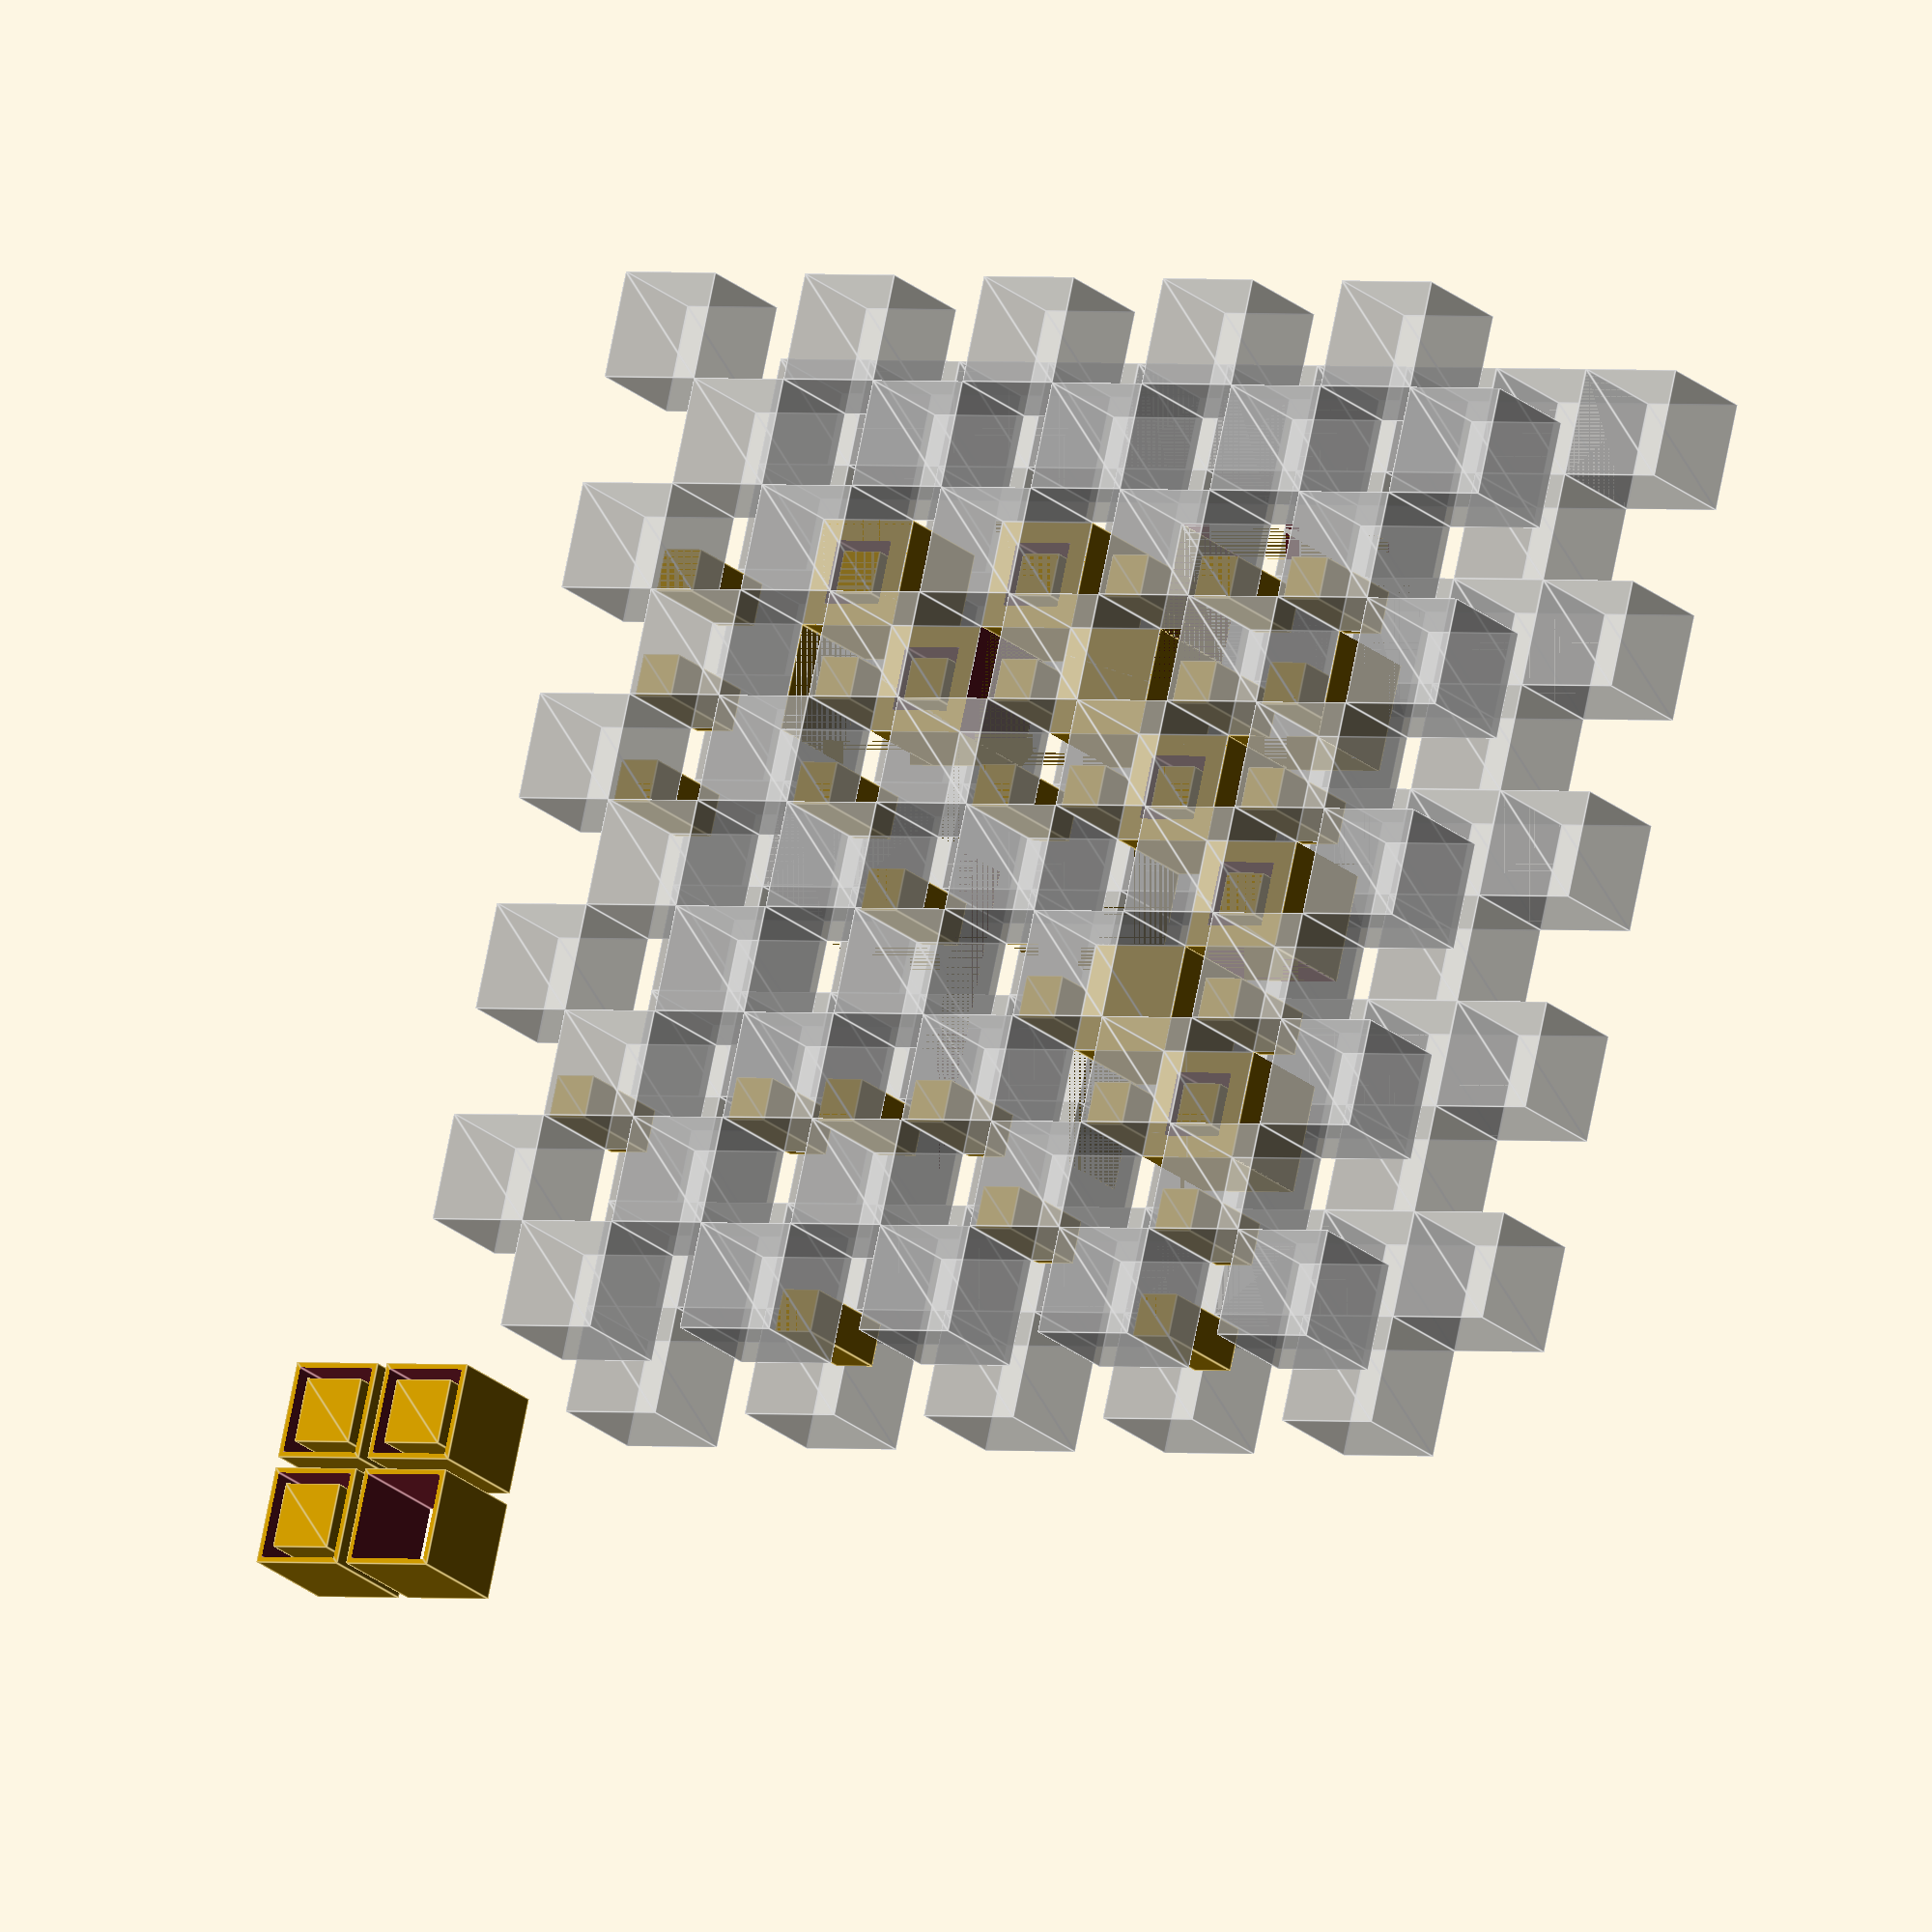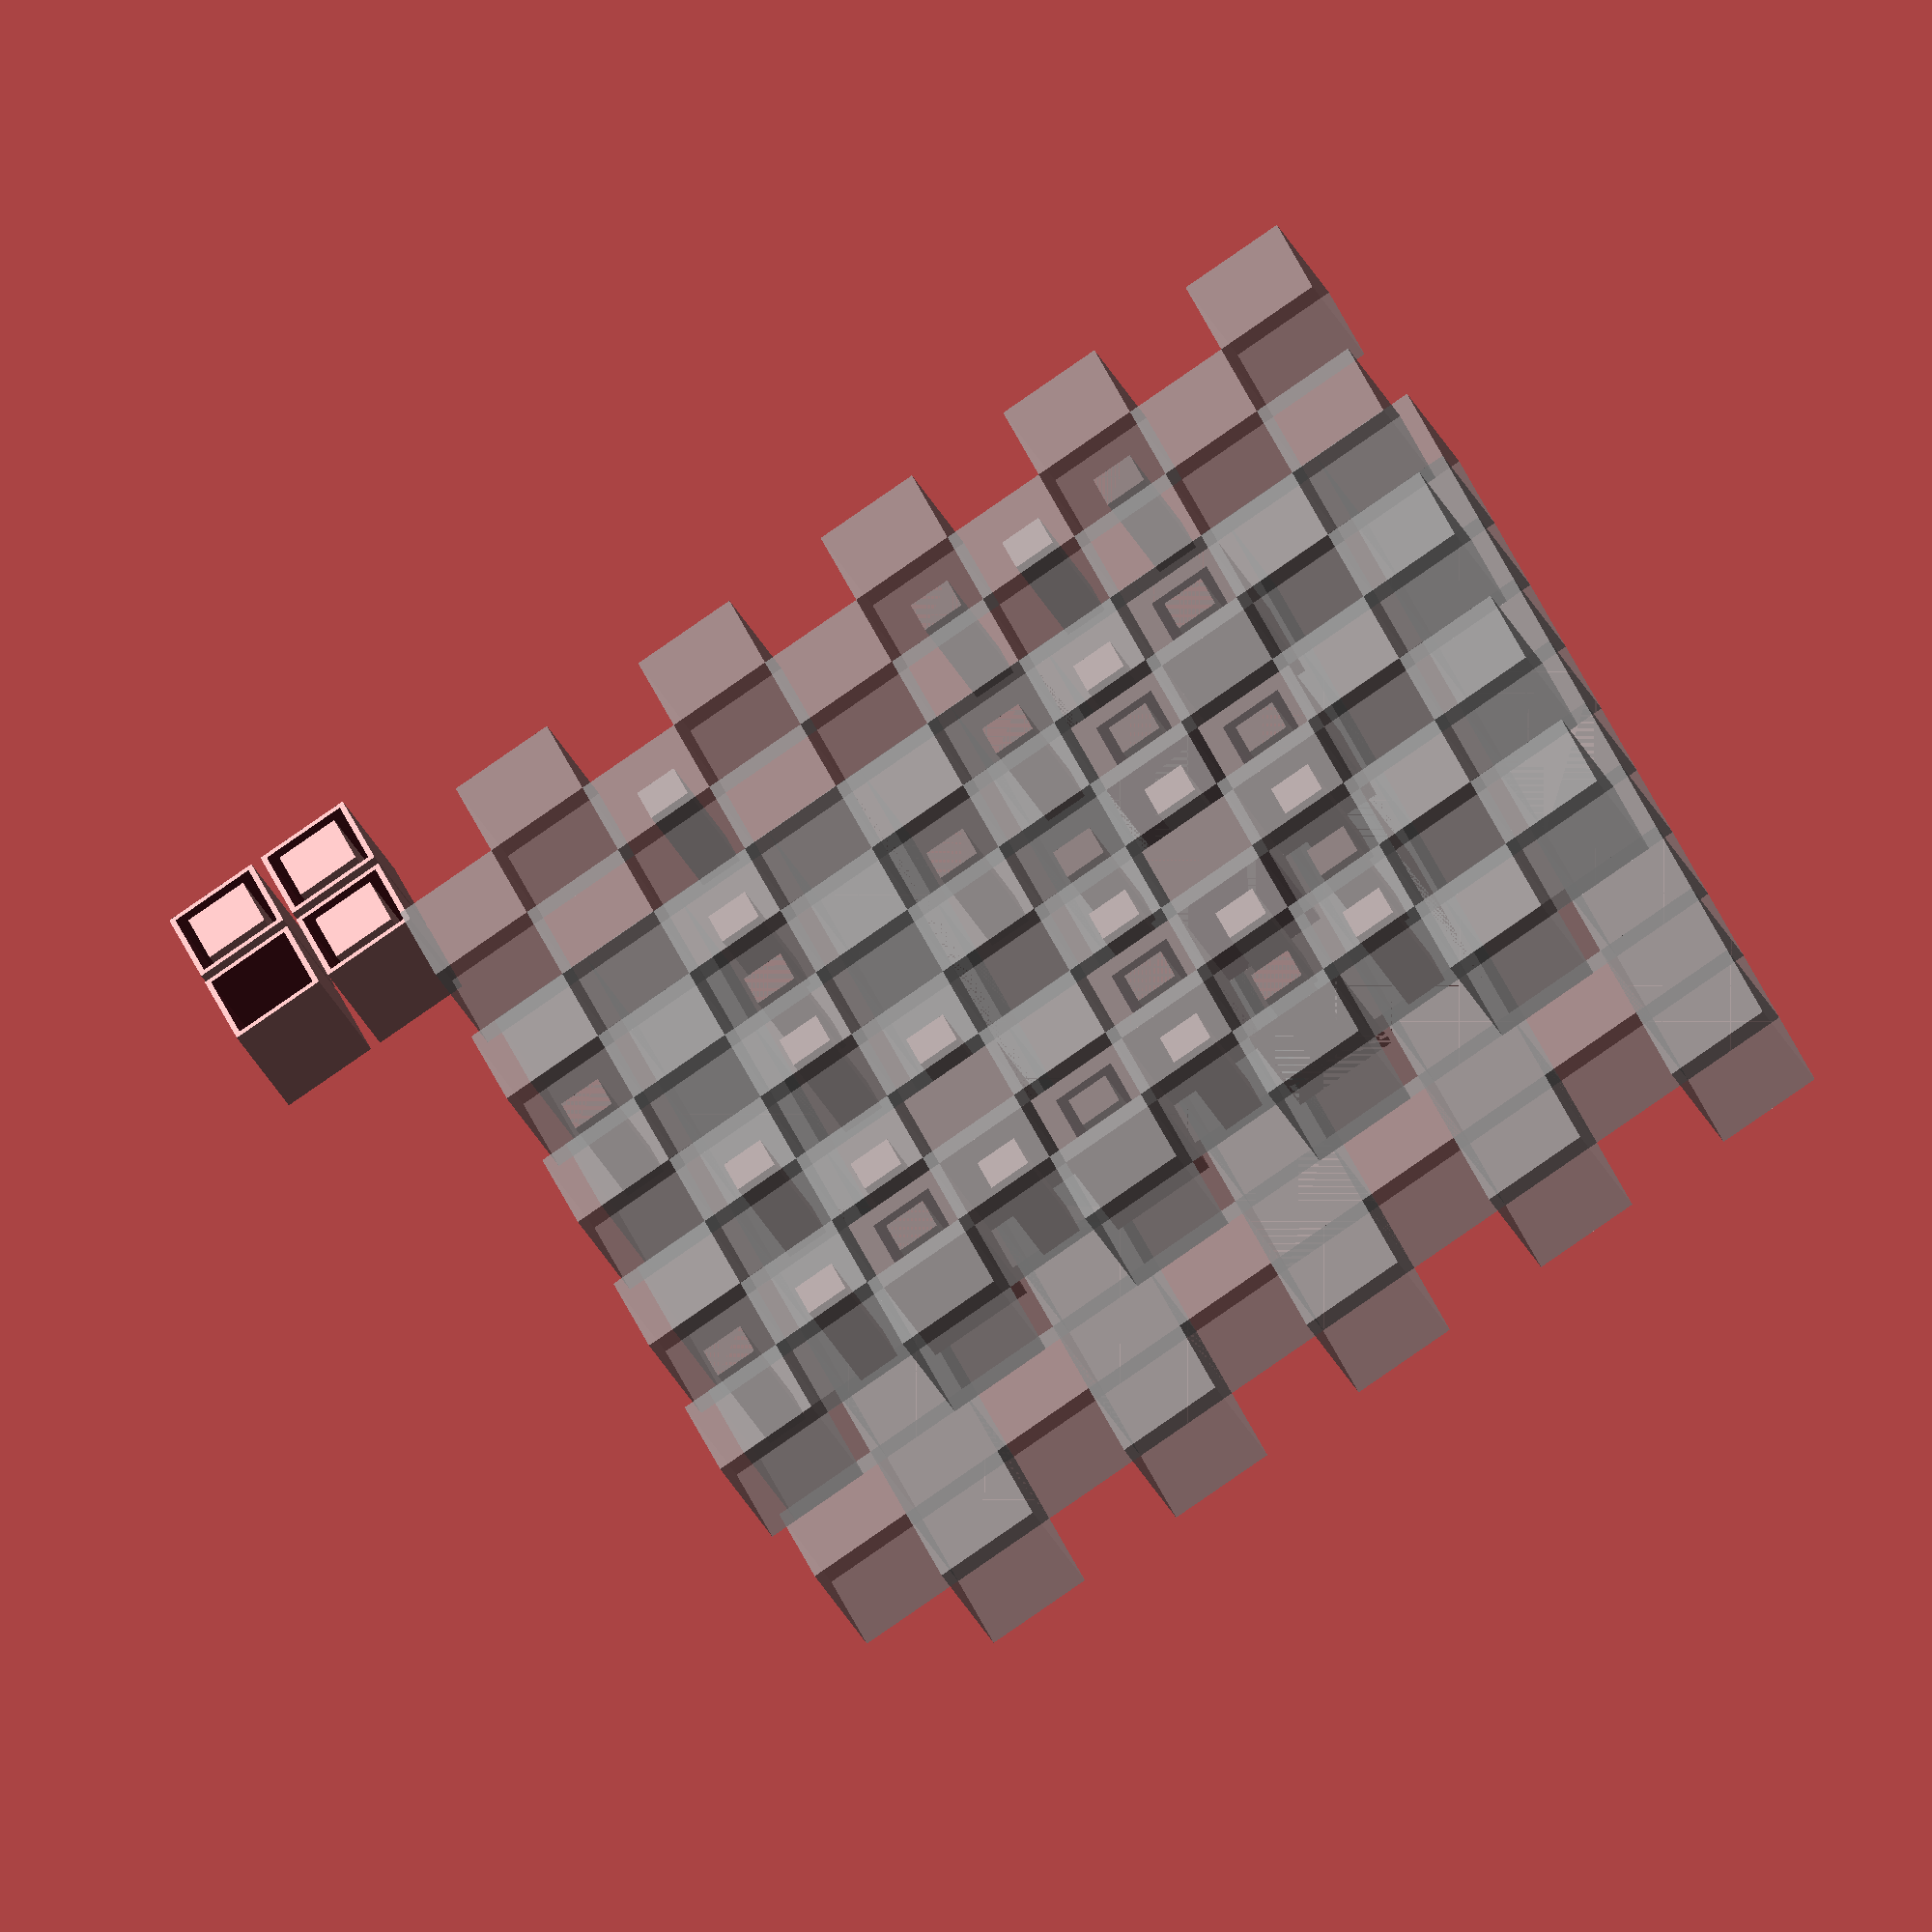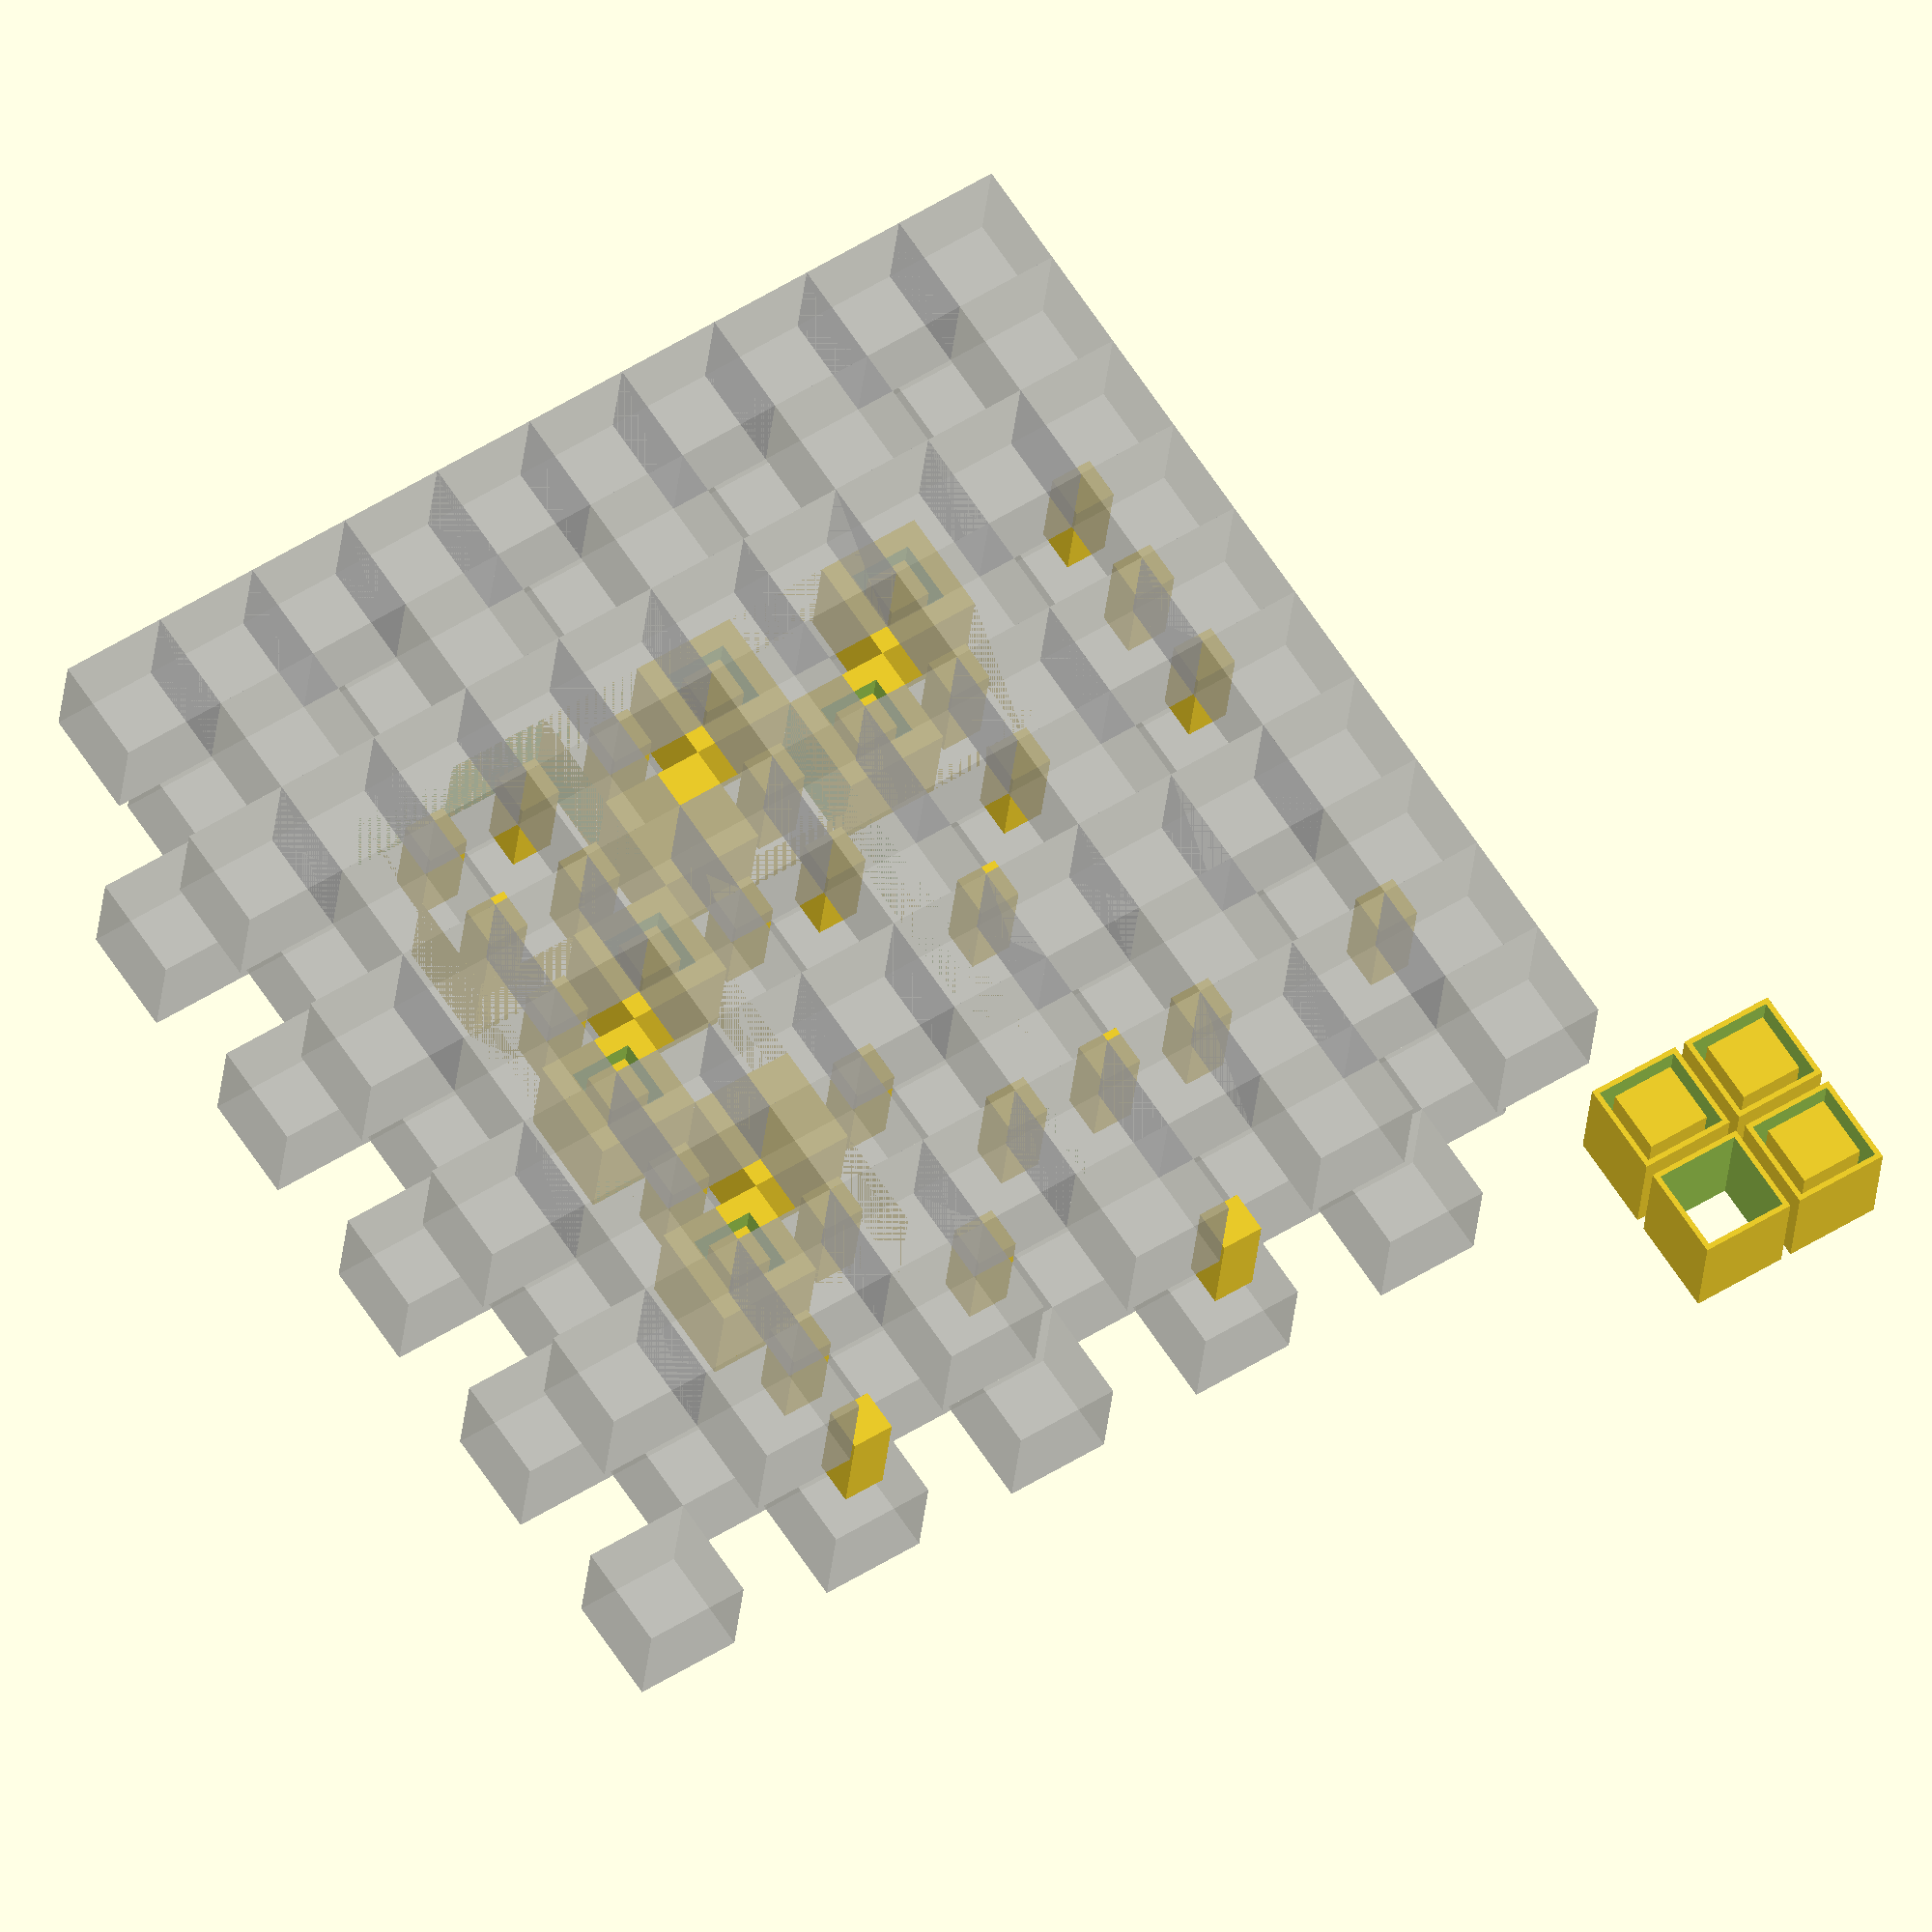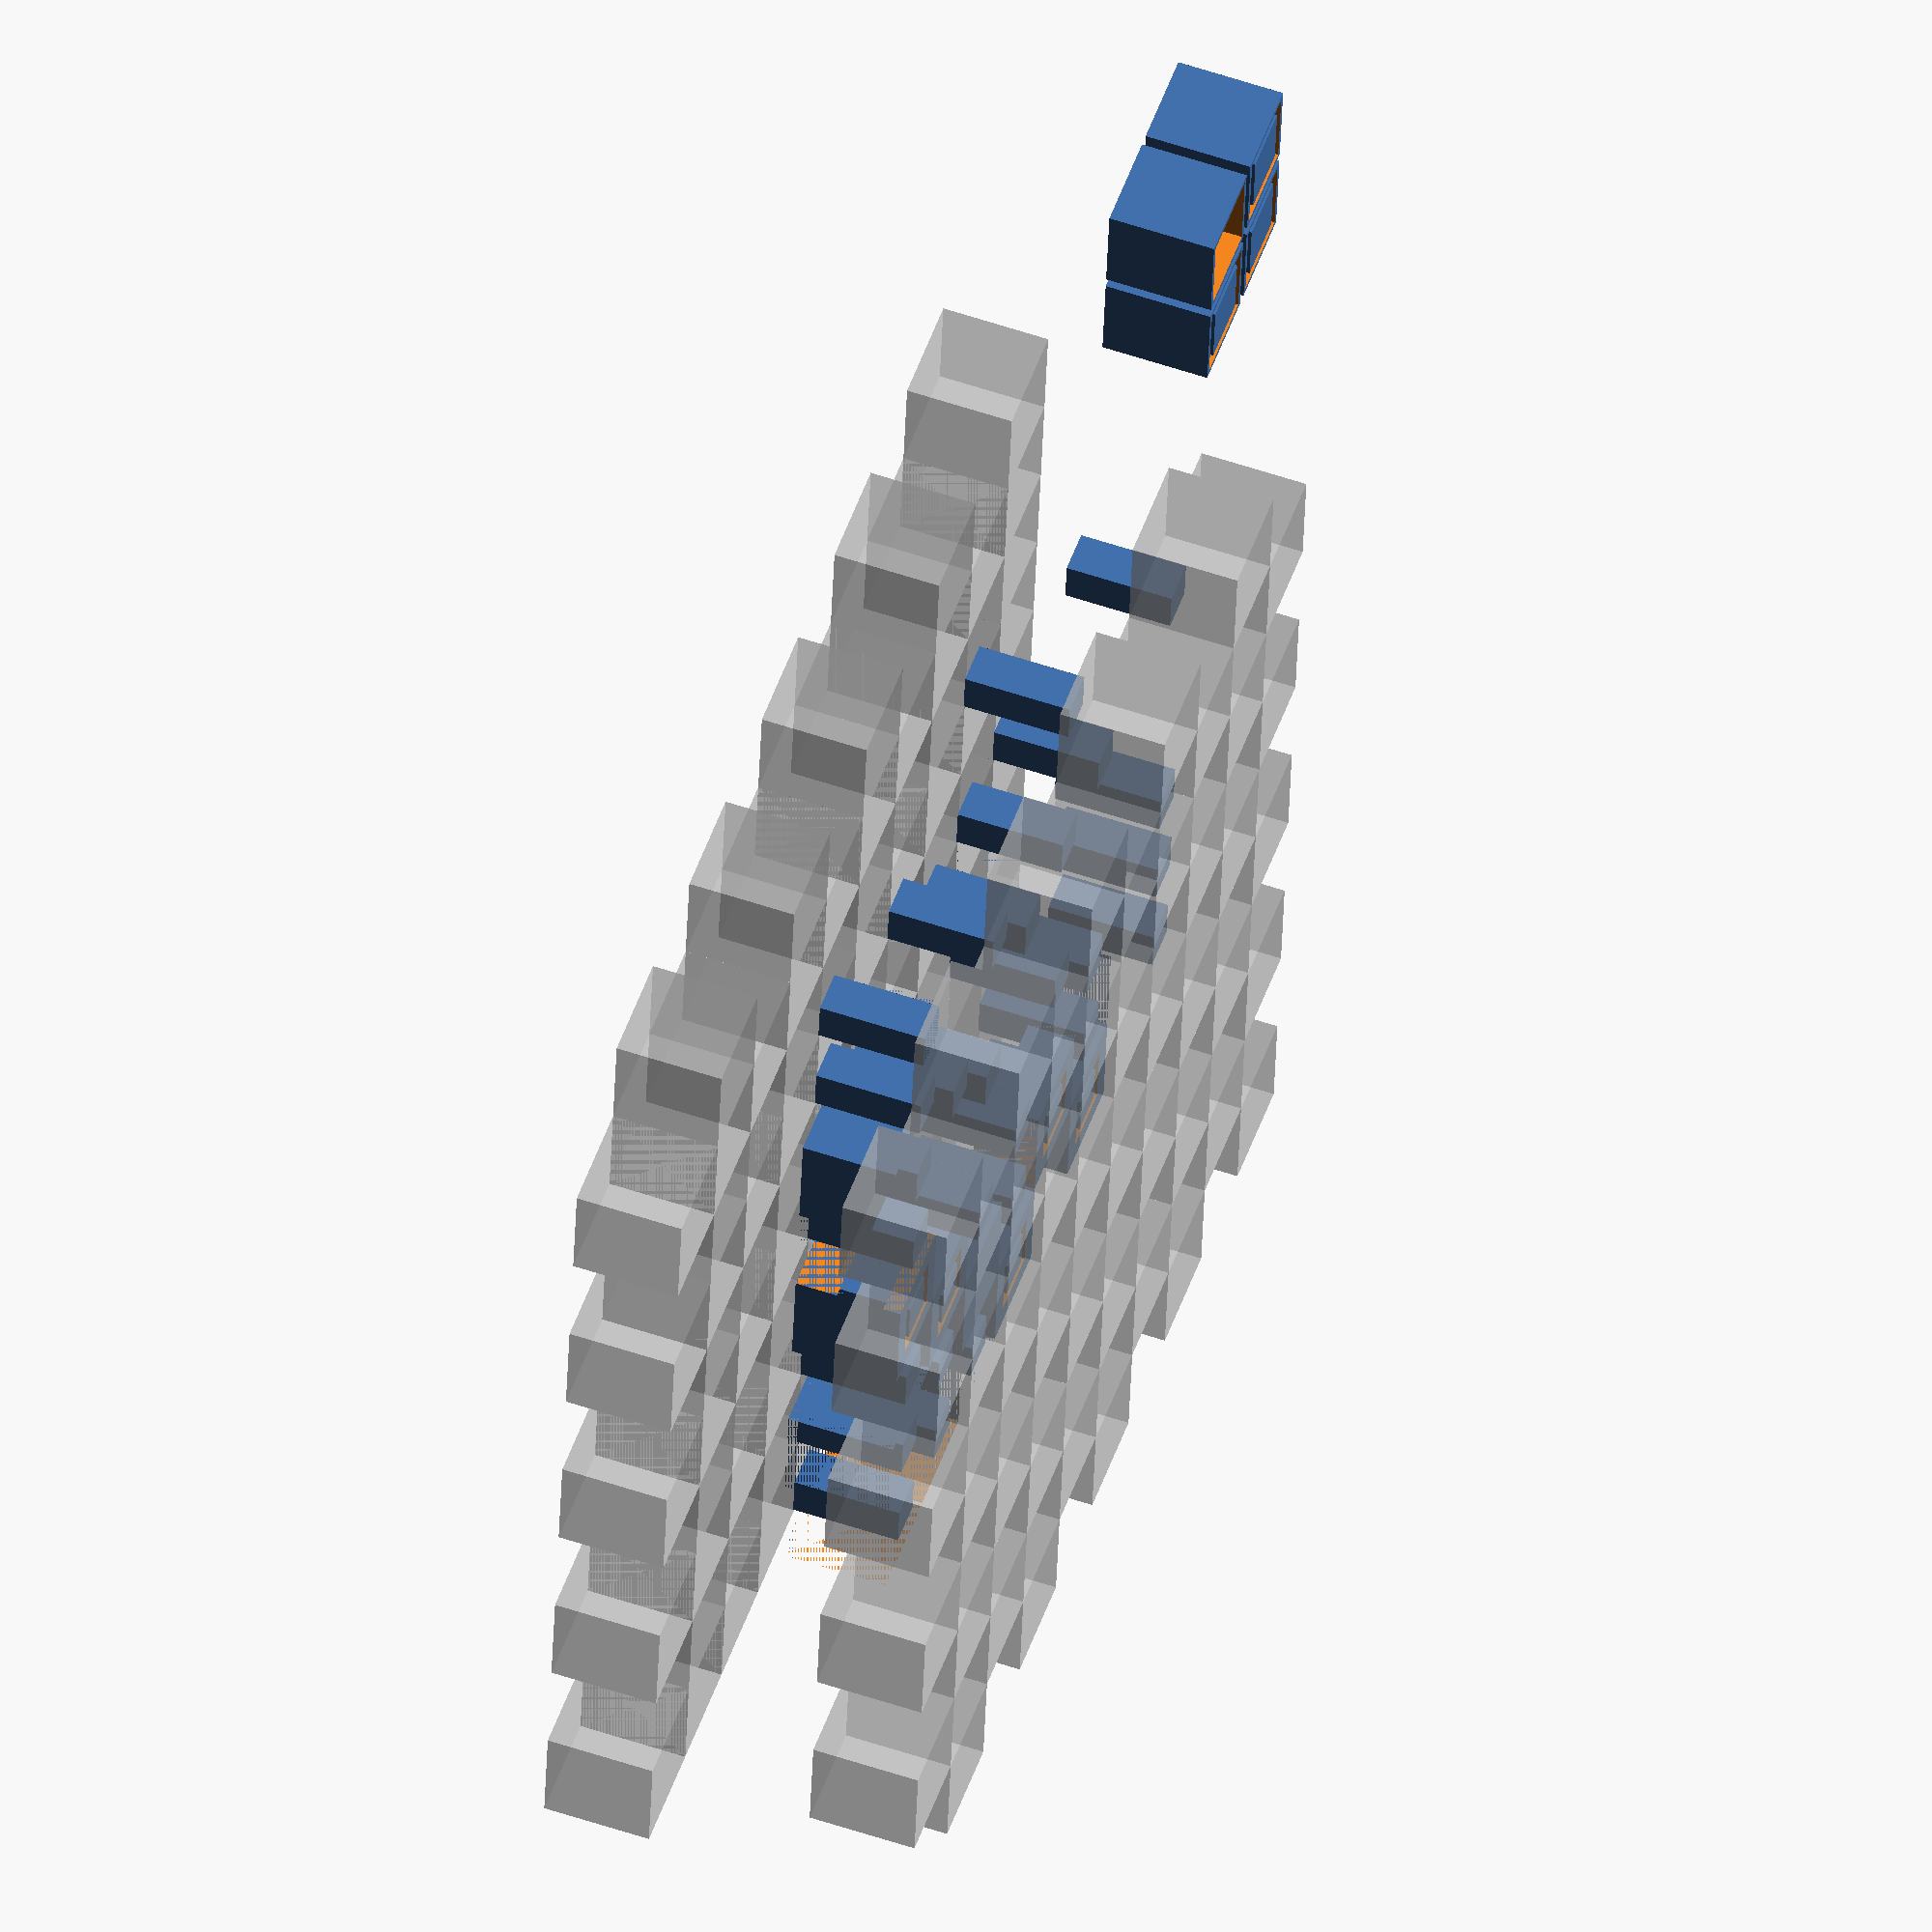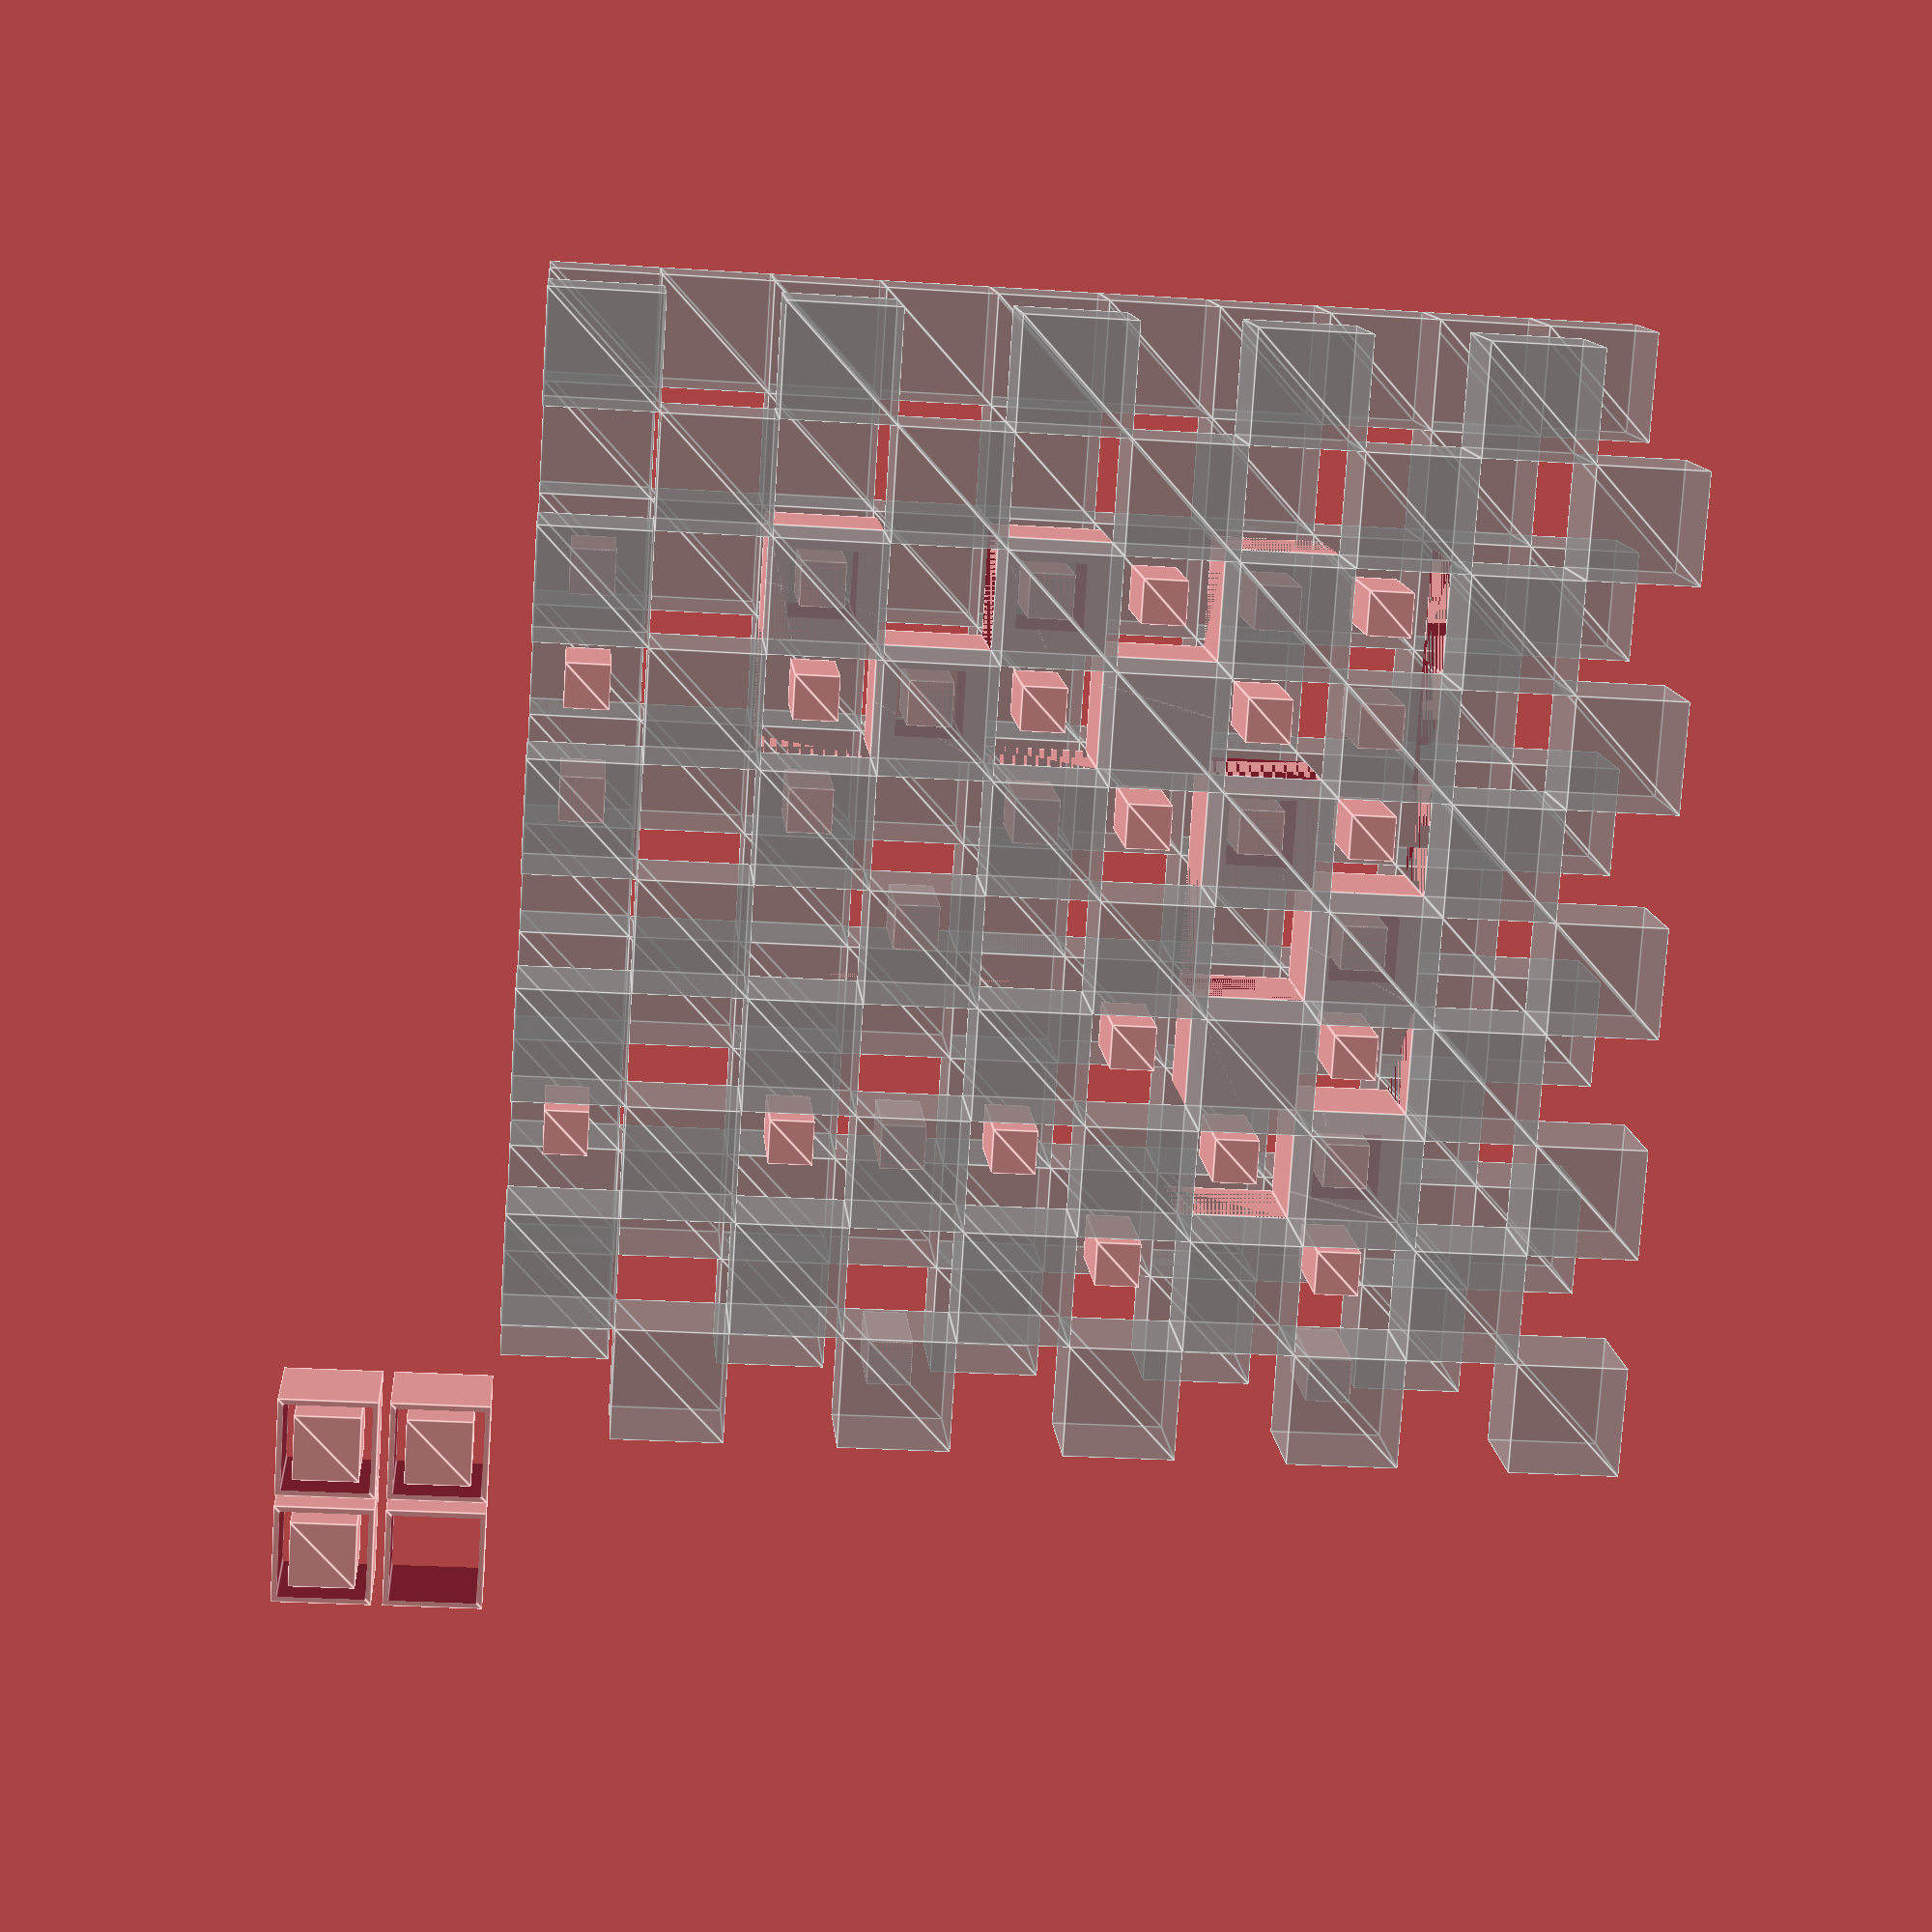
<openscad>
// Cellular Automata
test_module="test ca_2x2_match";
test_module="test ca_2x2_map";
test_module="test ca_2x2_grid_match_simple";
test_module="test ca_2x2_grid_match_2x2";
test_module="test ca_2x2_grid_4x4_match";
test_module="test ca_2x2_grid_4x4_map";
test_module="test union ca_2x2_grid_4x4_map";

test_pattern=[[1,0],[1,1]];
test_match=[[1,0],[1,1]];
test_map=[[0,1],[1,0]];

test_match_any_list=[
	 [[1,0],[1,1]]
        ,[[0,1],[1,1]]
        ,[[1,1],[0,1]]
        ,[[1,1],[1,0]]
        ];
        

module ca_2x2_match(pattern=[[1,0],[1,1]]) {
    scale([2,2]) difference() {
        intersection_for(xi=[0:1],yj=[0:1]) if(round(pattern[xi][yj])==1) {
            echo(str("ca_2x2_match: intersection_for match at xi=",xi,", yj=",yj));
                intersection() {
                    translate([-xi,-yj]) offset(delta=1.0) intersection() {
                        union() children();
                        translate([xi,yj]) square([1,1],center=false);
                    }
                    square([1,1],center=false);
                }
        }
        for(xi=[0:1],yj=[0:1]) if(round(pattern[xi][yj])==0) {
            echo(str("ca_2x2_match: difference match at xi=",xi,", yj=",yj));
            intersection() {
                translate([-xi,-yj]) offset(delta=1.0) intersection()  {
                    union() children();
                    translate([xi,yj]) square([1,1],center=false);
                }
                square([1,1],center=false);
            }
        }
    }
}

module ca_2x2_match_pos(pattern=[[1,0],[1,1]]) {
    scale([2,2]) {
        intersection_for(xi=[0:1],yj=[0:1]) if(round(pattern[xi][yj])==1) {
            //echo(str("ca_2x2_match_pos: intersection_for match at xi=",xi,", yj=",yj));
                intersection() {
                    translate([-xi,-yj]) offset(delta=1.0) intersection() {
                        union() children();
                        translate([xi,yj]) square([1,1],center=false);
                    }
                    square([1,1],center=false);
                }
        }
    }
}

module ca_2x2_match_neg(pattern=[[1,0],[1,1]]) {
    scale([2,2]) {
        for(xi=[0:1],yj=[0:1]) if(round(pattern[xi][yj])==0) {
            //echo(str("ca_2x2_match_neg: difference match at xi=",xi,", yj=",yj));
            intersection() {
                translate([-xi,-yj]) offset(delta=1.0) intersection()  {
                    union() children();
                    translate([xi,yj]) square([1,1],center=false);
                }
                square([1,1],center=false);
            }
        }
    }
}

module pattern_2x2(pattern=[[1,0],[1,1]],delta=0) {
    union() for(xi=[0:1]) for(yj=[0:1]) if(round(pattern[xi][yj])==1) {
        translate([xi,yj]) {
            if(delta!=0) {
                offset(delta=delta) square([1,1],center=false);
            } else {
                square([1,1],center=false);
            }
        }
    }
}

if(test_module=="test ca_2x2_match") {
    ca_2x2_match(pattern=test_match) {
        pattern_2x2(pattern=test_pattern);
    }
    %translate([0,0,3]) pattern_2x2(pattern=test_pattern);
    %translate([0,0,1.5]) pattern_2x2(pattern=test_match);
}

module ca_2x2_map(from=[[1,0],[1,1]],to=[[0,1],[1,0]],delta=0.0) {
    echo(str("ca_2x2_map: len(from)=",len(from)));
    intersection() {
        ca_2x2_match(pattern=from) children();
        pattern_2x2(pattern=to,delta=delta);
    }
}
//#square(1,center=false);
if(test_module=="test ca_2x2_map") {
    ca_2x2_map(from=test_match,to=test_map) {
        pattern_2x2(pattern=test_pattern);
    }
    %translate([0,0,3]) pattern_2x2(pattern=test_pattern);
    %translate([0,0,1.5]) pattern_2x2(pattern=test_match);
    %translate([0,0,-1.5]) pattern_2x2(pattern=test_map);
}

module test_2x2_grid_4x4(delta=0.0) {
    for(gx0=[0:1],gx1=[0:1],gy0=[0:1],gy1=[0:1]) translate(2*[gx0+2*gx1,gy0+2*gy1])
        pattern_2x2(pattern=[[gx0,gy0],[gx1,gy1]],delta=delta);
}

module test_2x2_grid_rotate_pattern(pattern=[[1,0],[1,1]],delta=0.0) {
    translate([2,2,]) for(i=[0:3]) rotate(90*i) {
        pattern_2x2(pattern=pattern,delta=delta);
    }
}

module ca_2x2_grid_match_simple(pattern=[[1,0],[1,1]],grid_size=[10,10]) {
    echo(str("ca_2x2_grid_match_simple: $children = ",$children));
    for(gxi=[0:grid_size[0]],gyj=[0:grid_size[1]]) translate([2*gxi,2*gyj]) {
        //ca_2x2_match(pattern=pattern) translate([-2*gxi,-2*gyj]) children();
        difference() {
            ca_2x2_match_pos(pattern=pattern) translate([-2*gxi,-2*gyj]) children();
            ca_2x2_match_neg(pattern=pattern) translate([-2*gxi,-2*gyj]) children();
        }
    }
}

if(test_module=="test ca_2x2_grid_match_simple") {
    ca_2x2_grid_match_simple(pattern=test_match,grid_size=[2,2])
        test_2x2_grid_rotate_pattern(pattern=test_pattern,delta=-0.4);
    %translate([0,0,3]) test_2x2_grid_rotate_pattern(pattern=test_pattern,delta=-0.4);
    %translate([0,0,1.5]) pattern_2x2(pattern=test_match);
}

module ca_gen_grid_mask(pattern=[[1,0],[0,0]],grid_size=[10,10],cell_size=[1,1]) {
    echo(str("ca_gen_grid_mask: $children = ",$children));
    for(gxi=[0:grid_size[0]],gyj=[0:grid_size[1]]) translate([2*gxi,2*gyj]) {
        for(xi=[0:1],yj=[0:1]) if(round(pattern[xi][yj])==1) {
            translate([xi,yj]) square(cell_size,center=false);
        }
    }
}

module ca_2x2_grid_match(pattern=[[1,0],[1,1]],grid_size=[10,10]) {
    difference() {
        intersection_for(xi=[0:1],yj=[0:1]) if(round(pattern[xi][yj])==1) {
            echo(str("ca_2x2_match: intersection_for match at xi=",xi,", yj=",yj));
                translate([0.5,0.5]) offset(delta=0.5) intersection() {
                    translate([-xi,-yj]) offset(delta=1.0) intersection() {
                        union() children();
                        translate([xi,yj]) ca_gen_grid_mask(pattern=[[1,0],[0,0]],grid_size=grid_size);
                    }
                    ca_gen_grid_mask(pattern=[[1,0],[0,0]],grid_size=grid_size,cell_size=[1,1]);
                }
        }
        for(xi=[0:1],yj=[0:1]) if(round(pattern[xi][yj])==0) {
            echo(str("ca_2x2_match: difference match at xi=",xi,", yj=",yj));
            translate([0.5,0.5]) offset(delta=0.5) intersection() {
                translate([-xi,-yj]) offset(delta=1.0) intersection()  {
                    union() children();
                    translate([xi,yj]) ca_gen_grid_mask(pattern=[[1,0],[0,0]],grid_size=grid_size);
                }
                ca_gen_grid_mask(pattern=[[1,0],[0,0]],grid_size=grid_size,cell_size=[1,1]);
            }
        }
    }
}

if(test_module=="test ca_2x2_grid_match_2x2") {
    ca_2x2_grid_match(pattern=test_match,grid_size=[2,2])
        test_2x2_grid_rotate_pattern(pattern=test_pattern,delta=-0.4);
    %translate([0,0,3]) test_2x2_grid_rotate_pattern(pattern=test_pattern,delta=-0.4);
    %translate([0,0,1.5]) pattern_2x2(pattern=test_match);
}

if(test_module=="test ca_2x2_grid_4x4_match") {
    difference() {
        ca_2x2_grid_match(pattern=test_match,grid_size=[4,4])
            test_2x2_grid_4x4(delta=-0.4);
        test_2x2_grid_4x4(delta=-0.2);
    }
    %translate([0,0,-1]) ca_gen_grid_mask(pattern=[[1,0],[0,0]],grid_size=[4,4]);
    //%translate([0,0,3]) test_2x2_grid_4x4(delta=-0.4);
    //%translate([0,0,1.5]) pattern_2x2(pattern=test_match);
    test_2x2_grid_4x4(delta=-0.3);
    translate([-2,-2]) {
        difference() {
            pattern_2x2(pattern=[[1,1],[1,1]],delta=-0.05);
            pattern_2x2(pattern=[[1,1],[1,1]],delta=-0.1);
        }
        pattern_2x2(pattern=test_match,delta=-0.2);
    }
}

module ca_2x2_grid_map(from=[[1,0],[1,1]],to=[[0,1],[1,0]],delta=0.0,grid_size=[10,10]) {
    echo(str("ca_2x2_grid_map: len(from)=",len(from)));
    intersection() {
        ca_2x2_grid_match(pattern=from) children();
        ca_gen_grid_mask(pattern=to,grid_size=grid_size,cell_size=[1,1]);
    }
}

if(test_module=="test ca_2x2_grid_4x4_map") {
    difference() {
        ca_2x2_grid_map(from=test_match,to=test_map,grid_size=[4,4]) {
            test_2x2_grid_4x4(delta=-0.4);
        }
        test_2x2_grid_4x4(delta=-0.2);
    }
    %translate([0,0,1.5]) ca_gen_grid_mask(pattern=test_match,grid_size=[4,4]);
    %translate([0,0,-1.0]) ca_gen_grid_mask(pattern=test_map,grid_size=[4,4]);
    //%translate([0,0,3]) test_2x2_grid_4x4(delta=-0.4);
    //%translate([0,0,1.5]) pattern_2x2(pattern=test_match);
    test_2x2_grid_4x4(delta=-0.3);
    translate([-2,-2]) {
        difference() {
            pattern_2x2(pattern=[[1,1],[1,1]],delta=-0.05);
            pattern_2x2(pattern=[[1,1],[1,1]],delta=-0.1);
        }
        pattern_2x2(pattern=test_match,delta=-0.2);
    }
}

if(test_module=="test union ca_2x2_grid_4x4_map") {
    difference() {
        union() for(this_match=test_match_any_list) {
            ca_2x2_grid_map(from=this_match,to=test_map,grid_size=[4,4])
                test_2x2_grid_4x4(delta=-0.4);
        }
        test_2x2_grid_4x4(delta=-0.2);
    }
    %translate([0,0,1.5]) ca_gen_grid_mask(pattern=test_match,grid_size=[4,4]);
    %translate([0,0,-1.0]) ca_gen_grid_mask(pattern=test_map,grid_size=[4,4]);
    //%translate([0,0,3]) test_2x2_grid_4x4(delta=-0.4);
    //%translate([0,0,1.5]) pattern_2x2(pattern=test_match);
    test_2x2_grid_4x4(delta=-0.3);
    translate([-2,-2]) {
        difference() {
            pattern_2x2(pattern=[[1,1],[1,1]],delta=-0.05);
            pattern_2x2(pattern=[[1,1],[1,1]],delta=-0.1);
        }
        pattern_2x2(pattern=test_match,delta=-0.2);
    }
}

</openscad>
<views>
elev=22.3 azim=256.5 roll=213.9 proj=o view=edges
elev=43.6 azim=201.3 roll=208.0 proj=o view=wireframe
elev=28.9 azim=236.7 roll=355.2 proj=o view=solid
elev=122.3 azim=264.3 roll=70.8 proj=o view=wireframe
elev=348.3 azim=266.4 roll=175.6 proj=p view=edges
</views>
